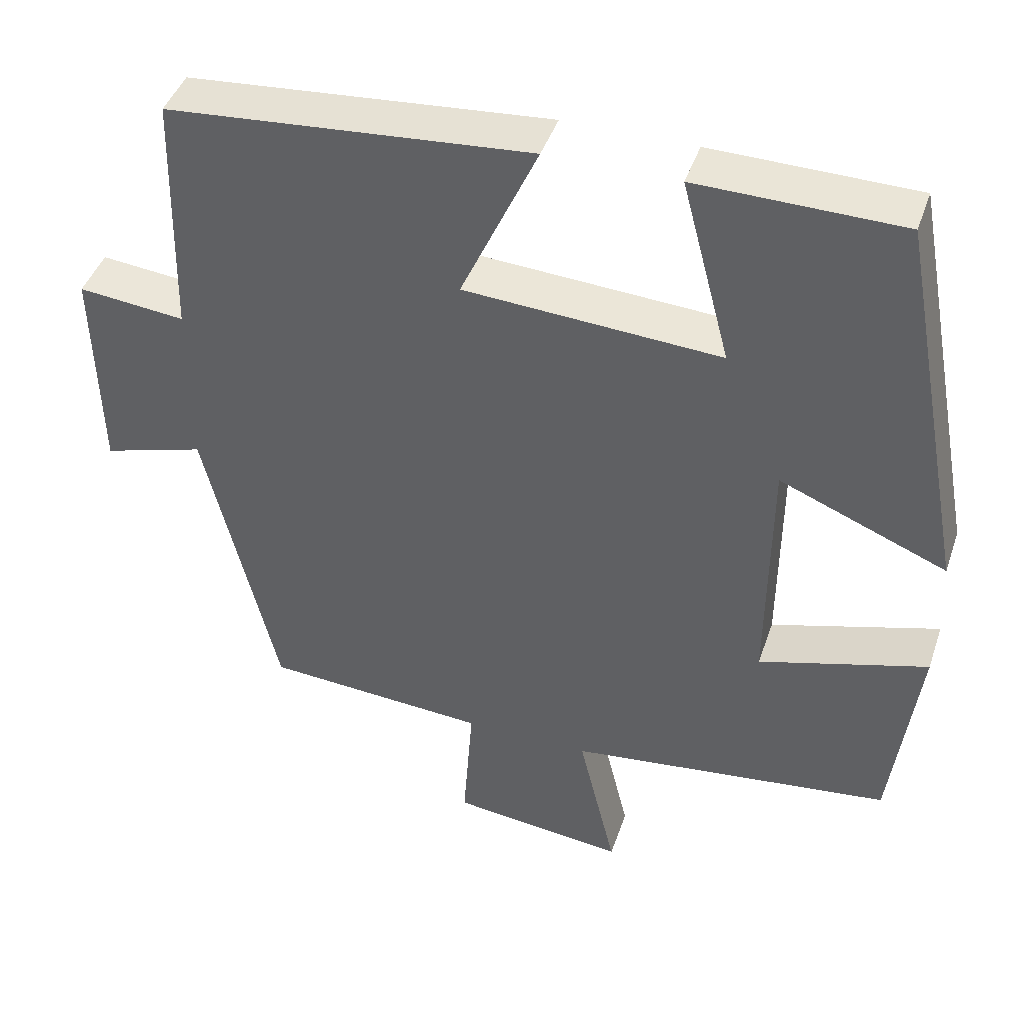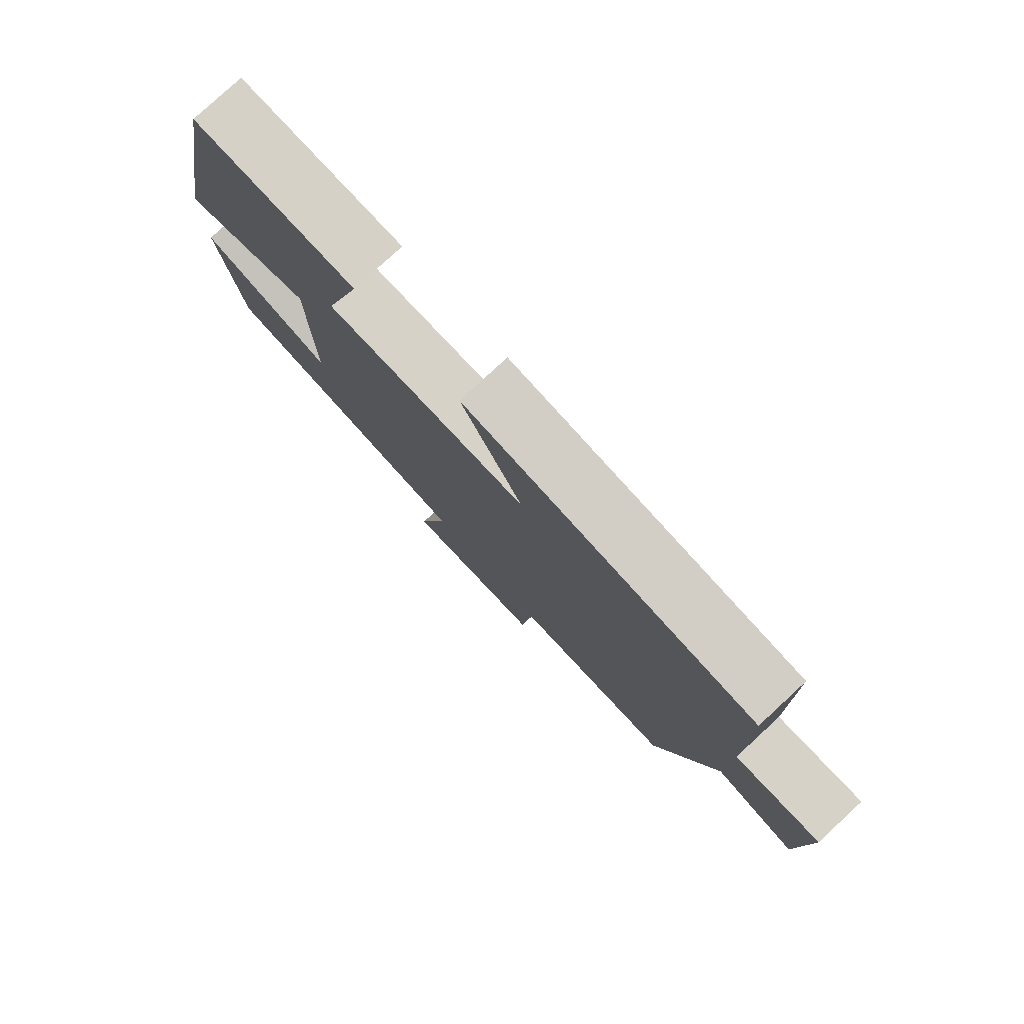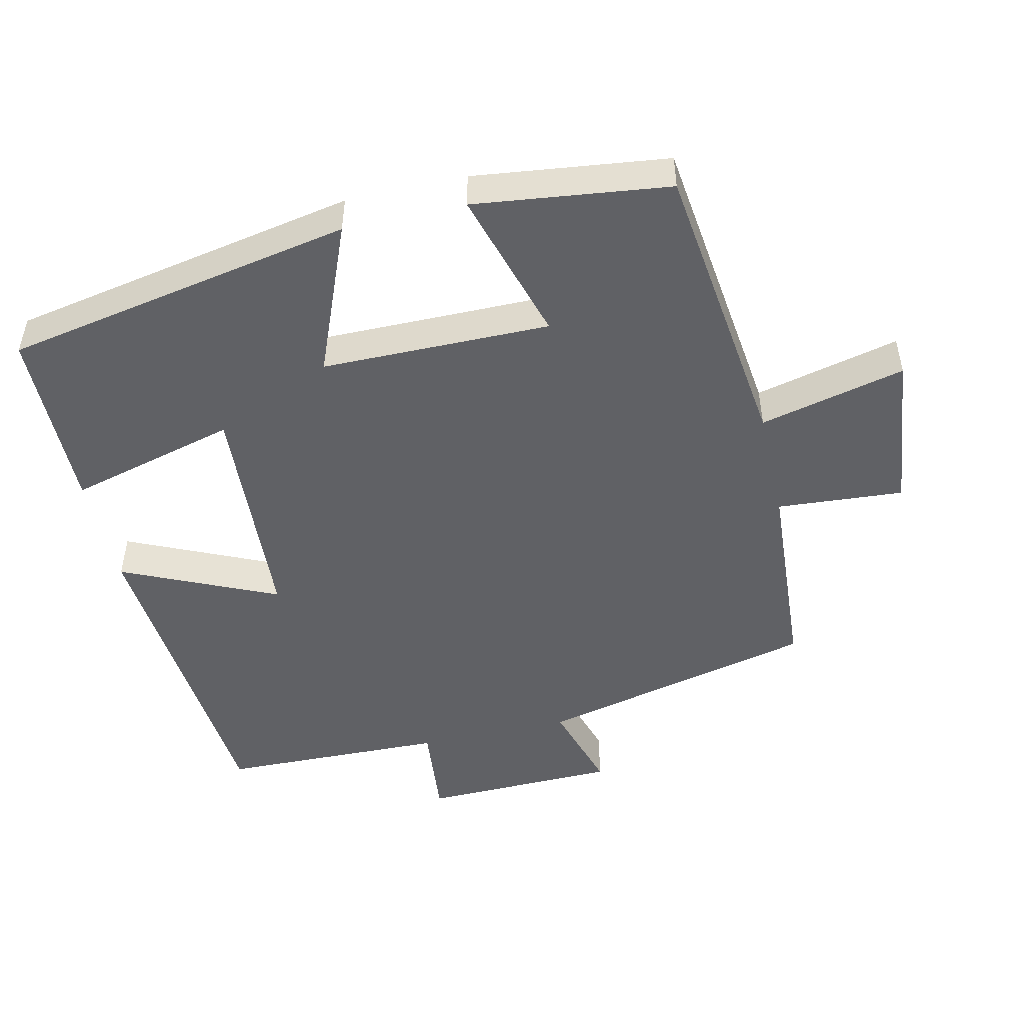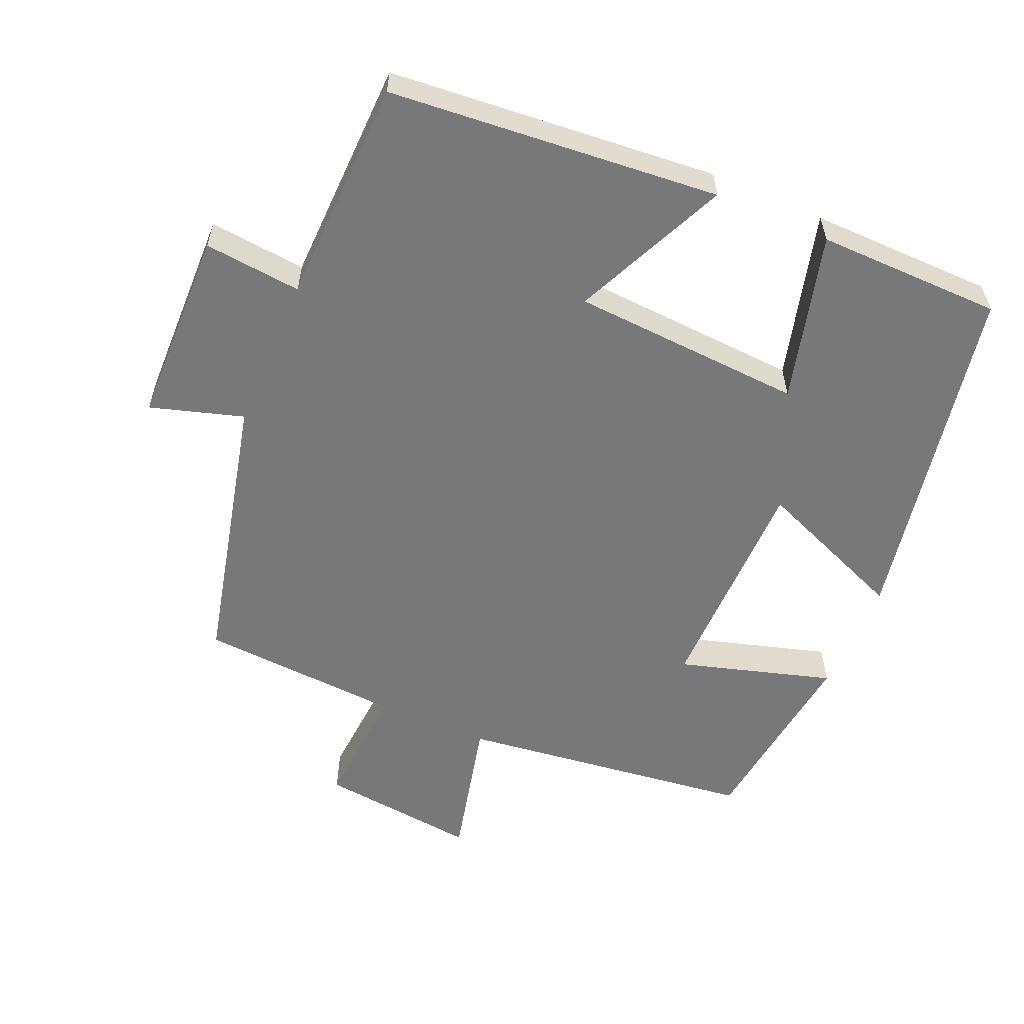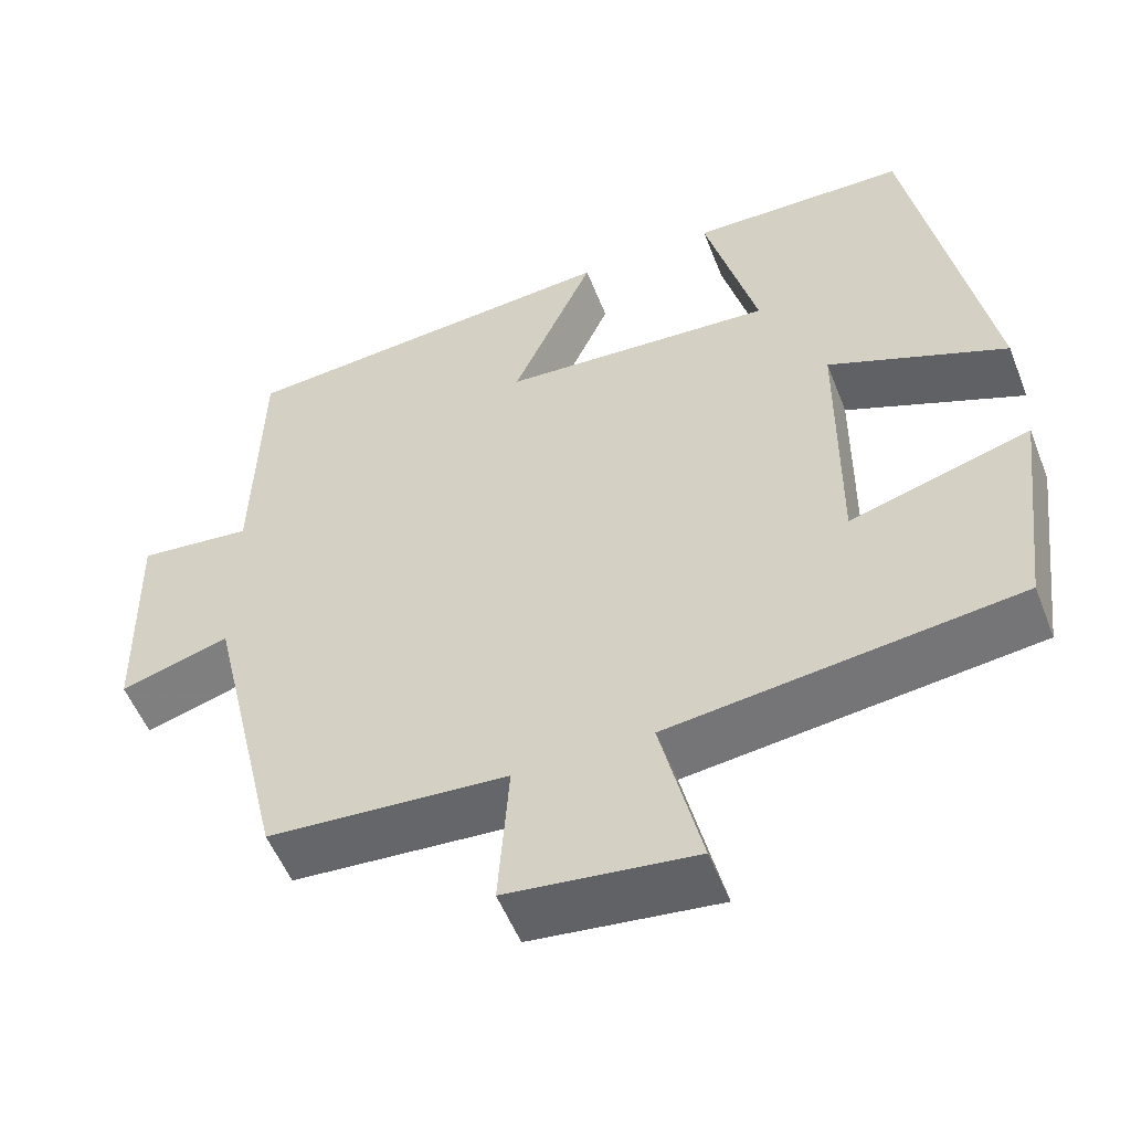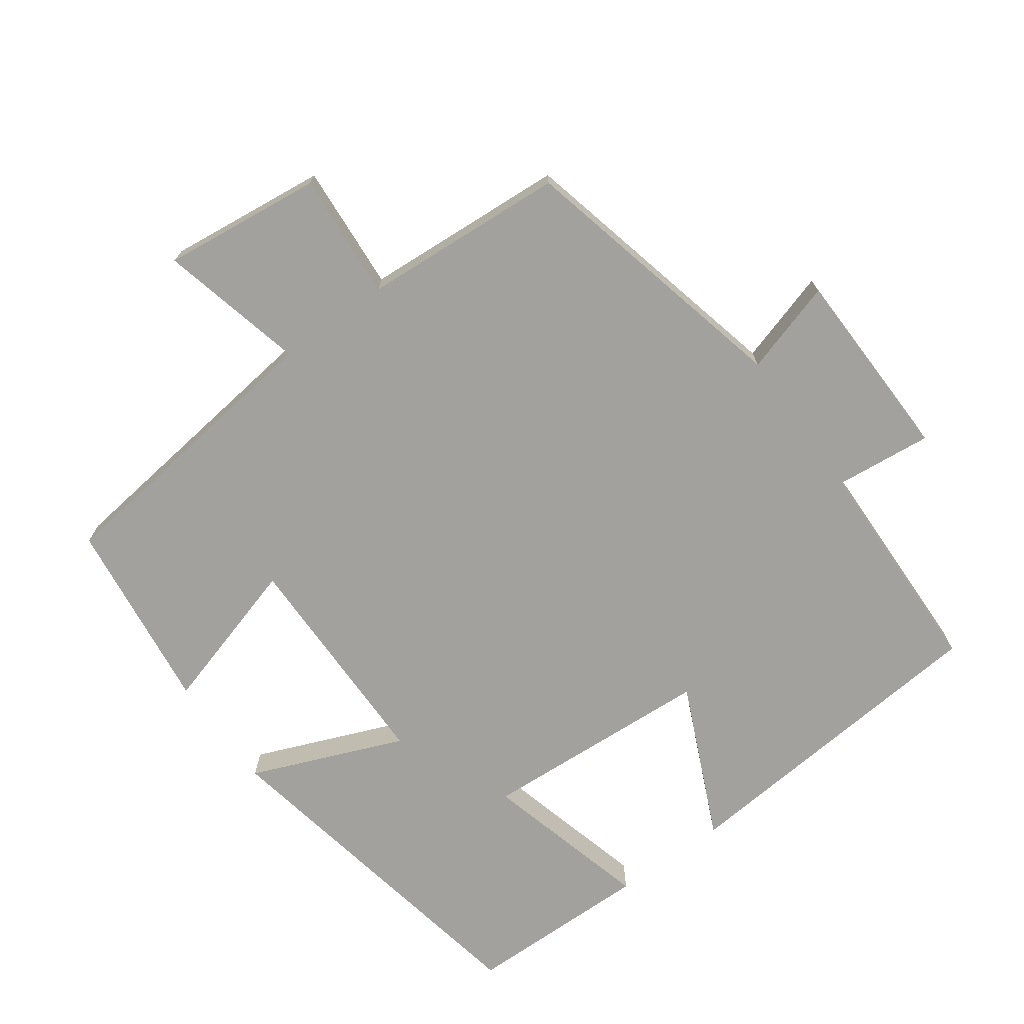
<metadata>
{"format":"obj","ext":"obj","renderer":"f3d","projection":"perspective","resolution":1024,"background":"white","views":[{"elev":43.7,"azim":18.3,"up":"+Z"},{"elev":79.5,"azim":-132.7,"up":"+Z"},{"elev":-49.0,"azim":102.9,"up":"+Y"},{"elev":-57.3,"azim":-23.3,"up":"+Y"},{"elev":-53.6,"azim":21.2,"up":"+Z"},{"elev":-72.0,"azim":-144.1,"up":"+Y"}]}
</metadata>
<code>
v -0.407 0.07 -0.481
v -0.5 0.07 -0.085
v -0.632 0.07 -0.125
v -0.638 0.07 0.153
v -0.5 0.07 0.139
v -0.492 0.07 0.46
v -0.024 0.07 0.5
v -0.123 0.07 0.281
v 0.207 0.07 0.261
v 0.144 0.07 0.5
v 0.407 0.07 0.496
v 0.5 0.07 0
v 0.284 0.07 0.088
v 0.282 0.07 -0.236
v 0.5 0.07 -0.172
v 0.466 0.07 -0.448
v 0.046 0.07 -0.5
v 0.095 0.07 -0.706
v -0.131 0.07 -0.68
v -0.118 0.07 -0.5
v -0.407 0 -0.481
v -0.5 0 -0.085
v -0.632 0 -0.125
v -0.638 0 0.153
v -0.5 0 0.139
v -0.492 0 0.46
v -0.024 0 0.5
v -0.123 0 0.281
v 0.207 0 0.261
v 0.144 0 0.5
v 0.407 0 0.496
v 0.5 0 0
v 0.284 0 0.088
v 0.282 0 -0.236
v 0.5 0 -0.172
v 0.466 0 -0.448
v 0.046 0 -0.5
v 0.095 0 -0.706
v -0.131 0 -0.68
v -0.118 0 -0.5
f 17 18 19 20
f 17 20 1 2
f 14 15 16 17
f 13 14 17 2
f 10 11 12 13
f 9 10 13
f 8 9 13 2
f 5 6 7 8
f 5 8 2 3
f 3 4 5
f 40 39 38 37
f 22 21 40 37
f 37 36 35 34
f 22 37 34 33
f 33 32 31 30
f 33 30 29
f 22 33 29 28
f 28 27 26 25
f 23 22 28 25
f 25 24 23
f 1 21 22 2
f 2 22 23 3
f 3 23 24 4
f 4 24 25 5
f 5 25 26 6
f 6 26 27 7
f 7 27 28 8
f 8 28 29 9
f 9 29 30 10
f 10 30 31 11
f 11 31 32 12
f 12 32 33 13
f 13 33 34 14
f 14 34 35 15
f 15 35 36 16
f 16 36 37 17
f 17 37 38 18
f 18 38 39 19
f 19 39 40 20
f 20 40 21 1

</code>
